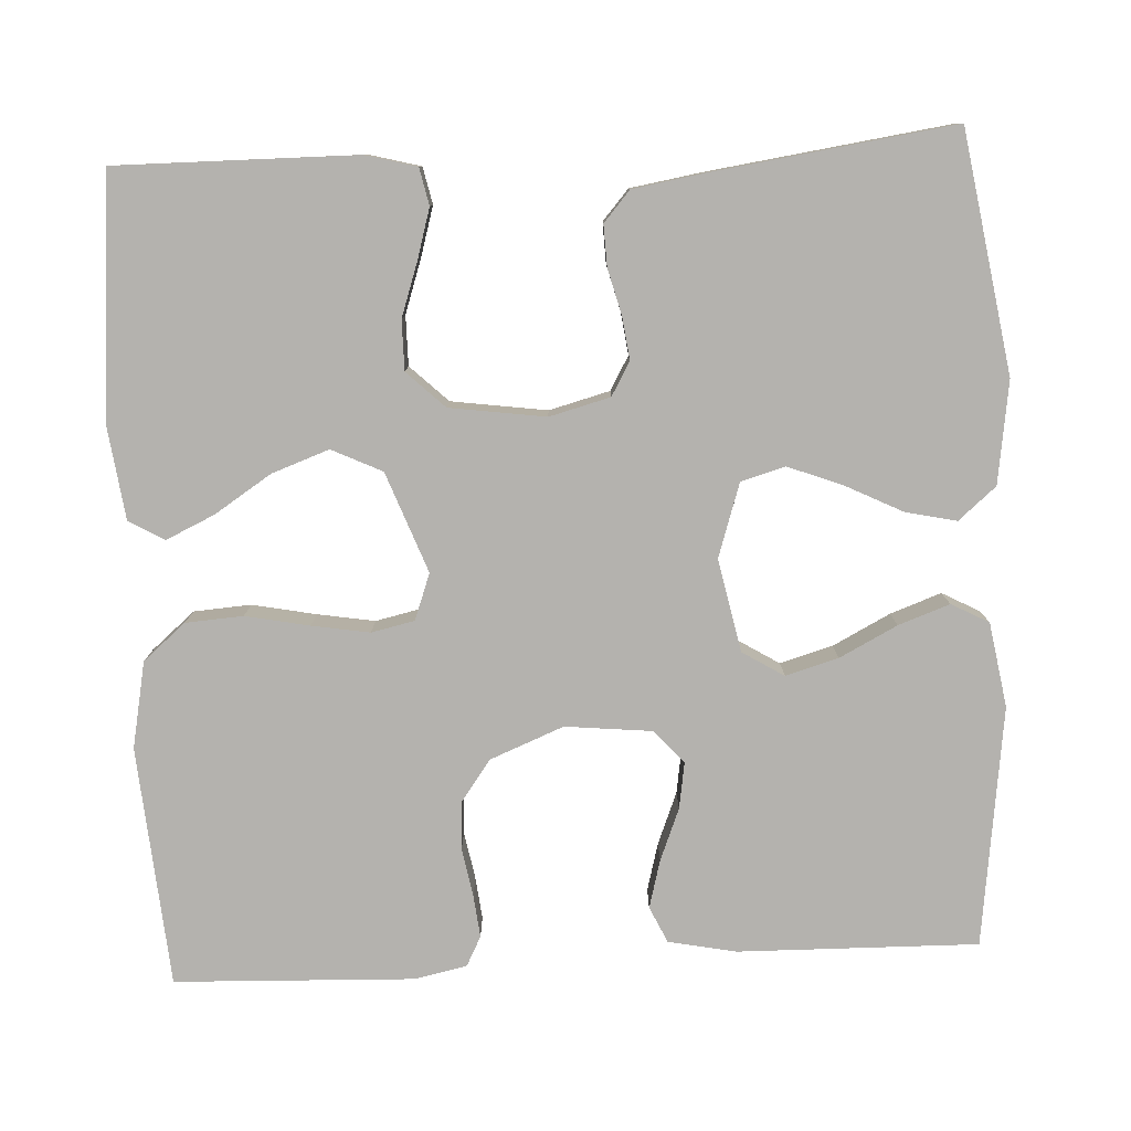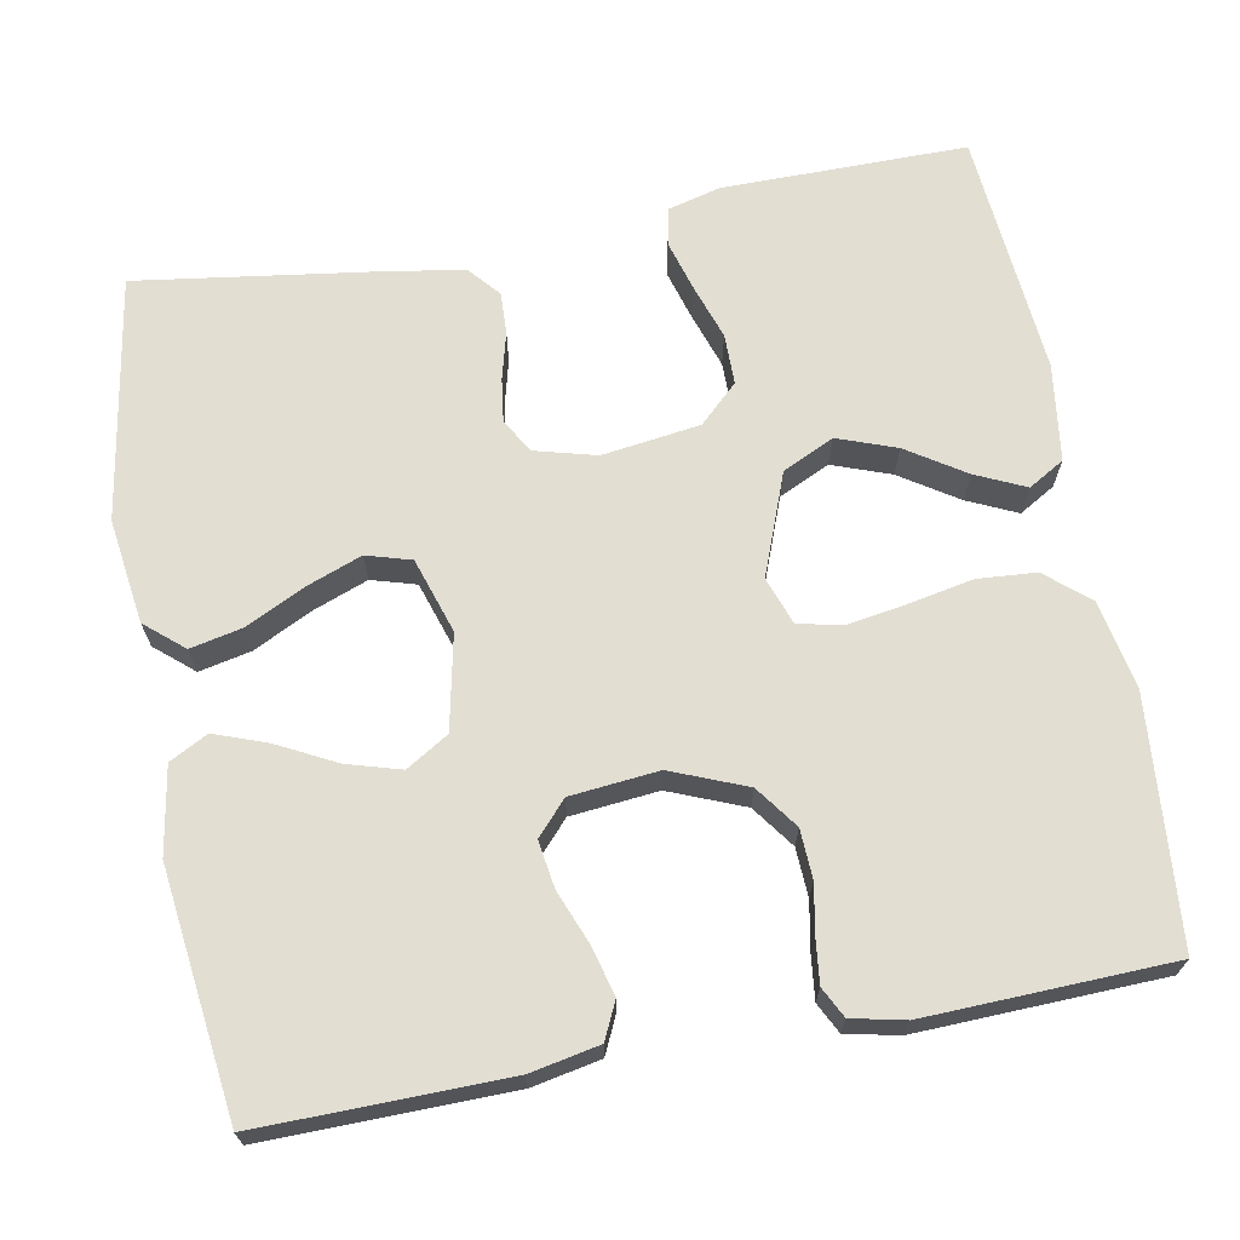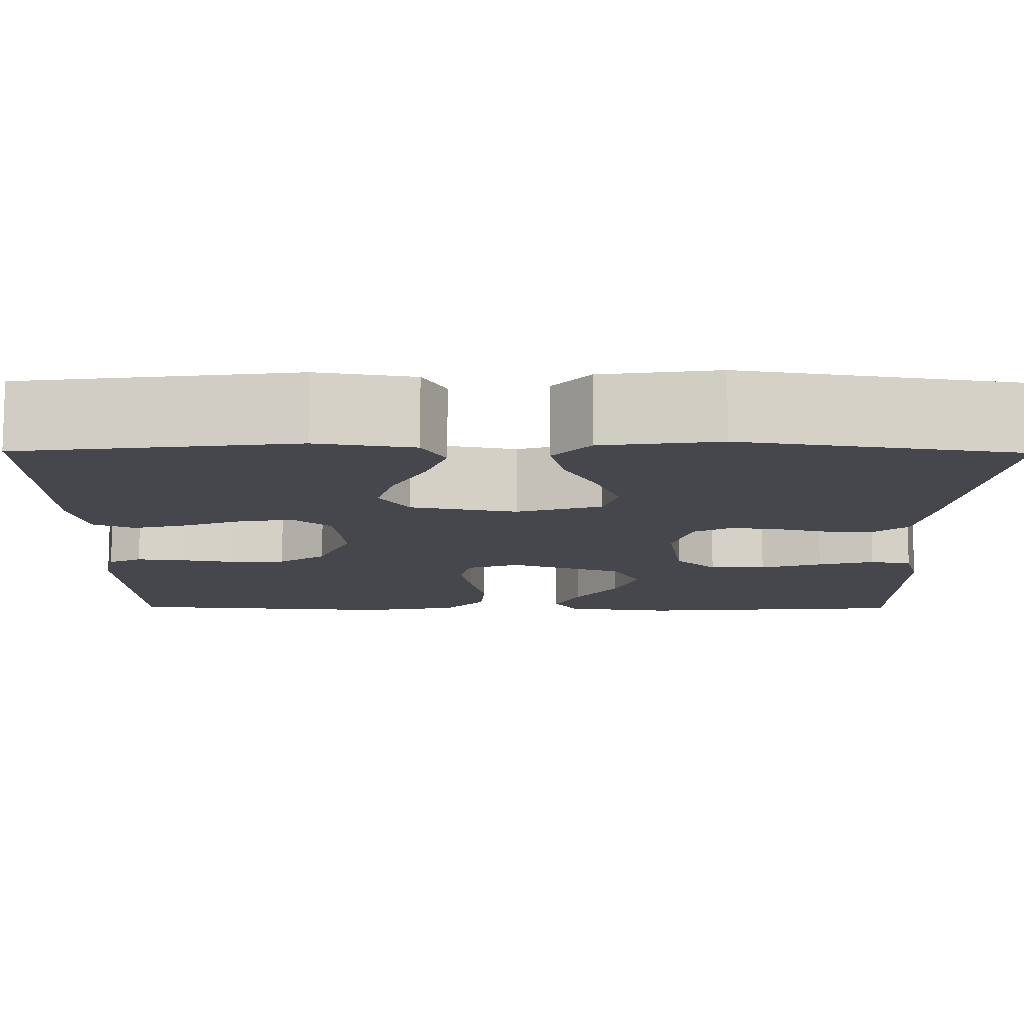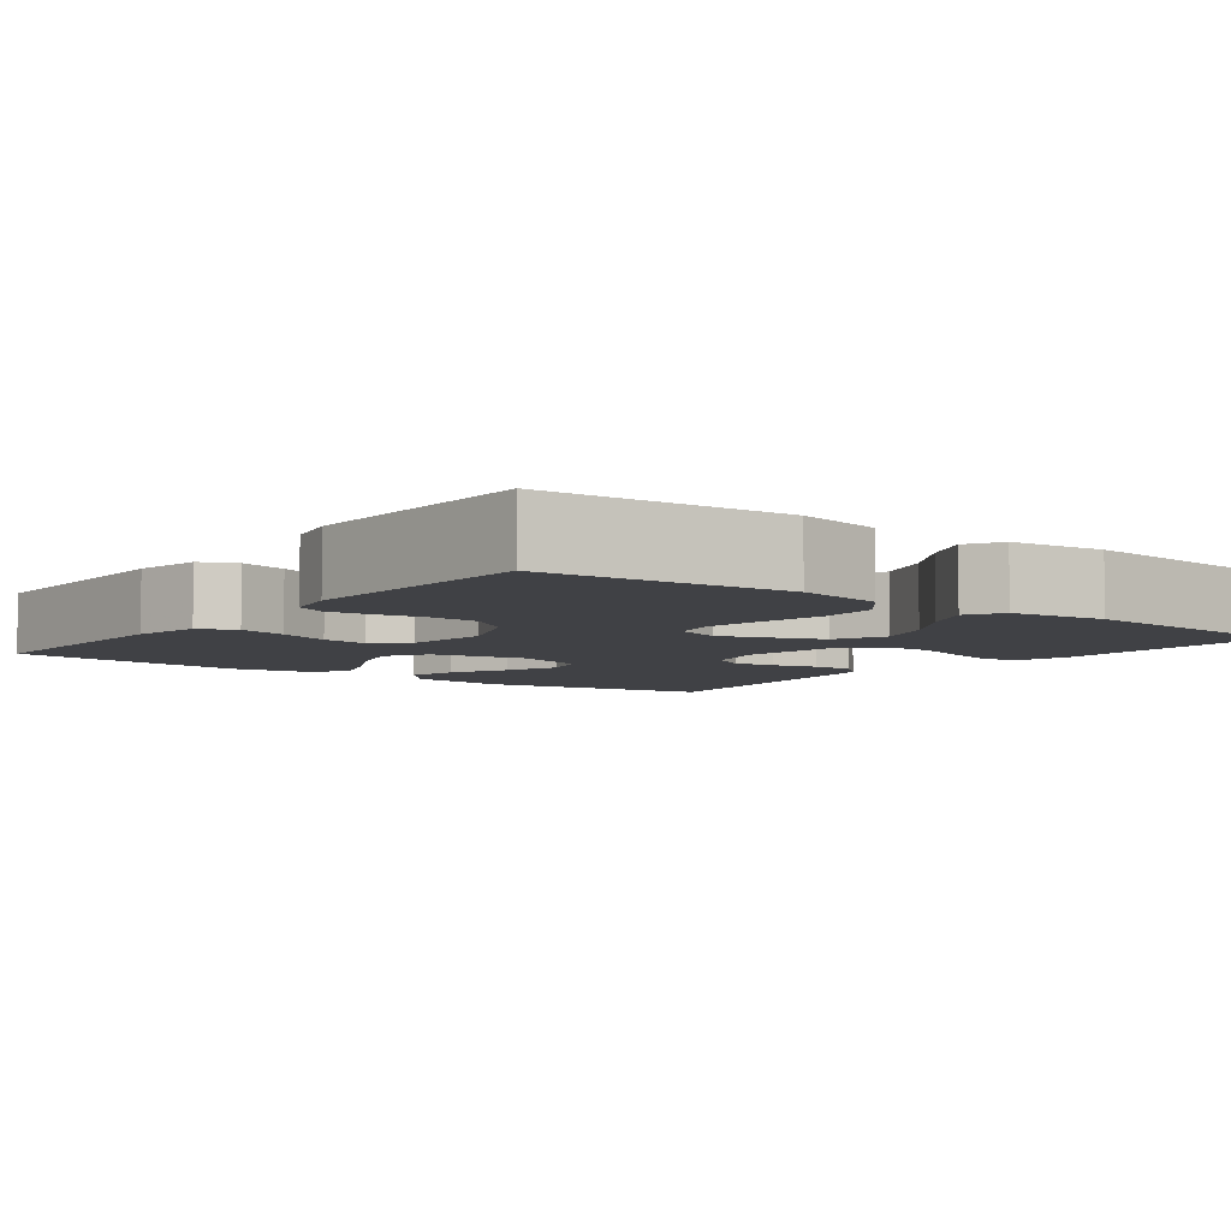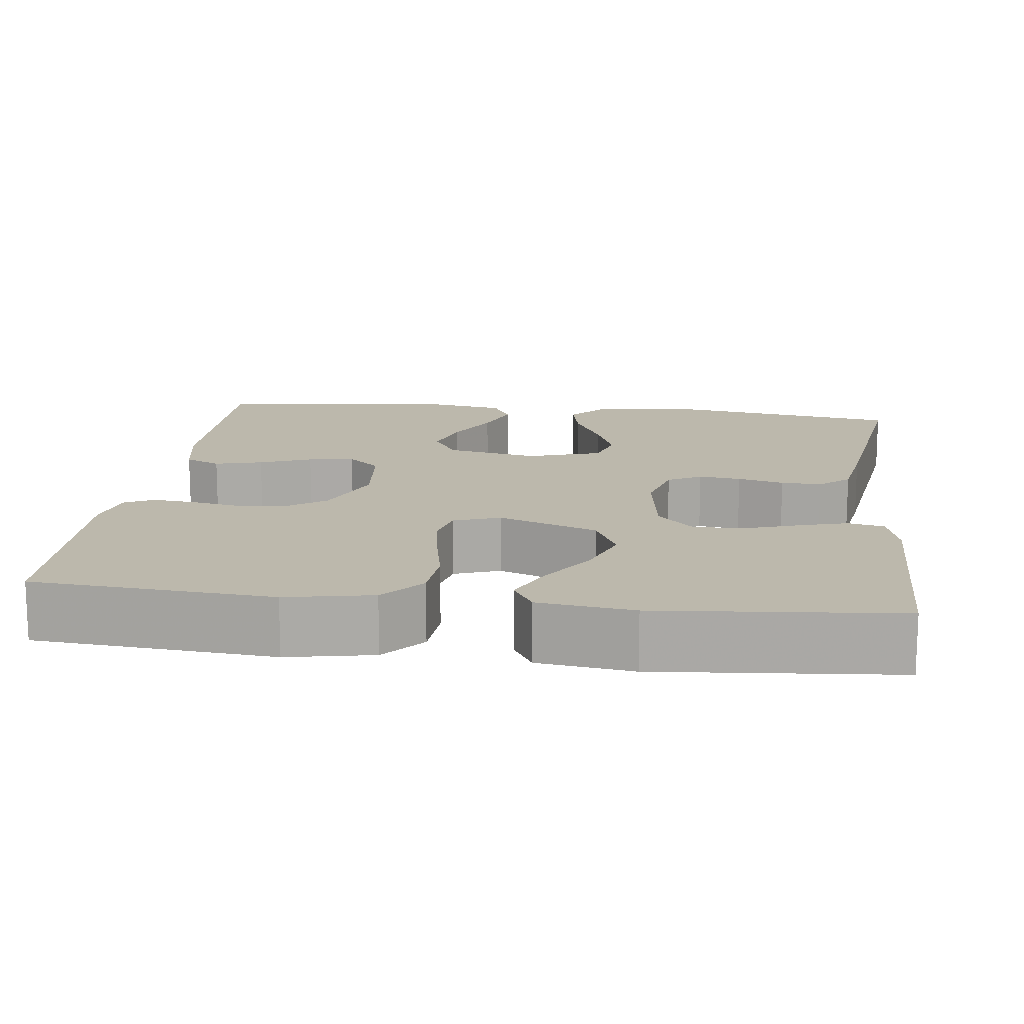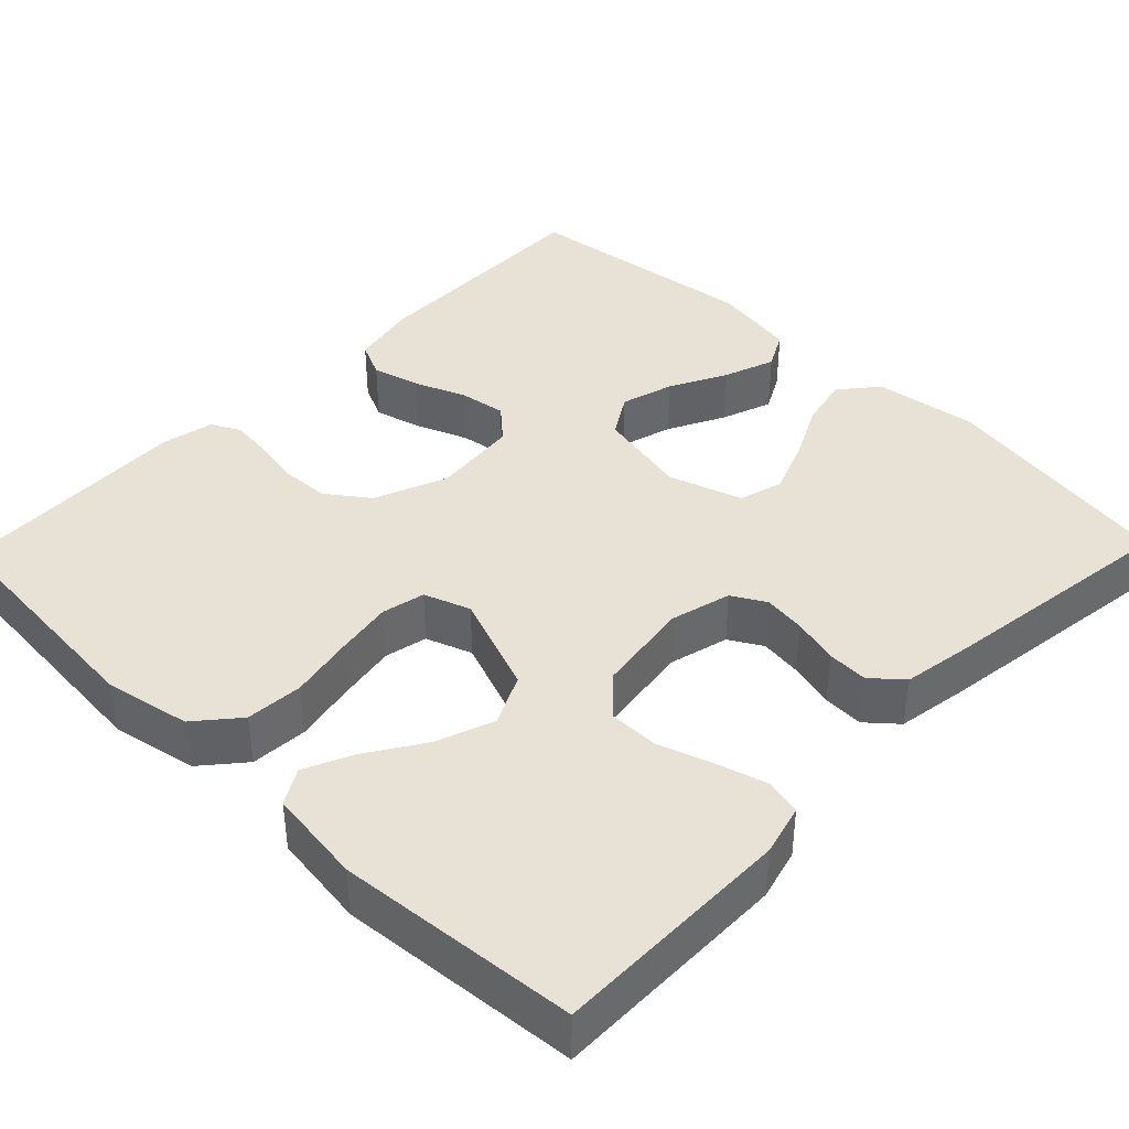
<metadata>
{"format":"obj","ext":"obj","renderer":"f3d","projection":"perspective","resolution":1024,"background":"white","views":[{"elev":-79.8,"azim":-87.2,"up":"+Y"},{"elev":68.0,"azim":79.6,"up":"+Y"},{"elev":79.1,"azim":-179.9,"up":"+Z"},{"elev":-5.9,"azim":142.7,"up":"+Y"},{"elev":14.6,"azim":-173.0,"up":"+Y"},{"elev":40.4,"azim":-135.9,"up":"+Y"}]}
</metadata>
<code>
v -0.5 0.07 0.5
v -0.2 0.07 0.549
v -0.072 0.07 0.531
v -0.032 0.07 0.484
v -0.046 0.07 0.42
v -0.082 0.07 0.348
v -0.108 0.07 0.28
v -0.092 0.07 0.225
v 0 0.07 0.195
v 0.116 0.07 0.219
v 0.148 0.07 0.271
v 0.129 0.07 0.337
v 0.092 0.07 0.409
v 0.069 0.07 0.473
v 0.094 0.07 0.52
v 0.2 0.07 0.538
v 0.5 0.07 0.5
v 0.495 0.07 0.2
v 0.478 0.07 0.115
v 0.433 0.07 0.094
v 0.373 0.07 0.11
v 0.308 0.07 0.136
v 0.25 0.07 0.145
v 0.209 0.07 0.108
v 0.198 0.07 0
v 0.235 0.07 -0.092
v 0.287 0.07 -0.13
v 0.347 0.07 -0.133
v 0.407 0.07 -0.122
v 0.46 0.07 -0.116
v 0.497 0.07 -0.135
v 0.511 0.07 -0.2
v 0.5 0.07 -0.5
v 0.2 0.07 -0.525
v 0.092 0.07 -0.504
v 0.047 0.07 -0.451
v 0.042 0.07 -0.379
v 0.058 0.07 -0.299
v 0.07 0.07 -0.227
v 0.058 0.07 -0.173
v 0 0.07 -0.152
v -0.125 0.07 -0.199
v -0.155 0.07 -0.262
v -0.129 0.07 -0.334
v -0.083 0.07 -0.405
v -0.055 0.07 -0.466
v -0.081 0.07 -0.51
v -0.2 0.07 -0.526
v -0.5 0.07 -0.5
v -0.498 0.07 -0.2
v -0.481 0.07 -0.136
v -0.435 0.07 -0.126
v -0.373 0.07 -0.144
v -0.305 0.07 -0.167
v -0.243 0.07 -0.167
v -0.198 0.07 -0.12
v -0.181 0.07 0
v -0.201 0.07 0.076
v -0.243 0.07 0.1
v -0.296 0.07 0.093
v -0.354 0.07 0.078
v -0.405 0.07 0.076
v -0.443 0.07 0.109
v -0.458 0.07 0.2
v -0.5 0 0.5
v -0.2 0 0.549
v -0.072 0 0.531
v -0.032 0 0.484
v -0.046 0 0.42
v -0.082 0 0.348
v -0.108 0 0.28
v -0.092 0 0.225
v 0 0 0.195
v 0.116 0 0.219
v 0.148 0 0.271
v 0.129 0 0.337
v 0.092 0 0.409
v 0.069 0 0.473
v 0.094 0 0.52
v 0.2 0 0.538
v 0.5 0 0.5
v 0.495 0 0.2
v 0.478 0 0.115
v 0.433 0 0.094
v 0.373 0 0.11
v 0.308 0 0.136
v 0.25 0 0.145
v 0.209 0 0.108
v 0.198 0 0
v 0.235 0 -0.092
v 0.287 0 -0.13
v 0.347 0 -0.133
v 0.407 0 -0.122
v 0.46 0 -0.116
v 0.497 0 -0.135
v 0.511 0 -0.2
v 0.5 0 -0.5
v 0.2 0 -0.525
v 0.092 0 -0.504
v 0.047 0 -0.451
v 0.042 0 -0.379
v 0.058 0 -0.299
v 0.07 0 -0.227
v 0.058 0 -0.173
v 0 0 -0.152
v -0.125 0 -0.199
v -0.155 0 -0.262
v -0.129 0 -0.334
v -0.083 0 -0.405
v -0.055 0 -0.466
v -0.081 0 -0.51
v -0.2 0 -0.526
v -0.5 0 -0.5
v -0.498 0 -0.2
v -0.481 0 -0.136
v -0.435 0 -0.126
v -0.373 0 -0.144
v -0.305 0 -0.167
v -0.243 0 -0.167
v -0.198 0 -0.12
v -0.181 0 0
v -0.201 0 0.076
v -0.243 0 0.1
v -0.296 0 0.093
v -0.354 0 0.078
v -0.405 0 0.076
v -0.443 0 0.109
v -0.458 0 0.2
f 4 5 6
f 3 4 6
f 2 3 6
f 1 2 6
f 64 1 6
f 63 64 6
f 62 63 6
f 61 62 6
f 60 61 6
f 59 60 6 7
f 58 59 7 8
f 57 58 8 9
f 56 57 9 10
f 52 53 54
f 51 52 54
f 50 51 54
f 49 50 54
f 48 49 54
f 47 48 54
f 46 47 54
f 45 46 54
f 44 45 54
f 43 44 54 55
f 42 43 55 56
f 36 37 38
f 35 36 38
f 34 35 38
f 33 34 38
f 32 33 38
f 31 32 38
f 30 31 38
f 29 30 38
f 28 29 38
f 27 28 38 39
f 26 27 39 40
f 20 21 22
f 19 20 22
f 18 19 22
f 17 18 22
f 16 17 22
f 15 16 22
f 14 15 22
f 13 14 22
f 12 13 22
f 11 12 22 23
f 10 11 23 24
f 10 24 25
f 56 10 25
f 42 56 25
f 41 42 25
f 25 26 40 41
f 70 69 68
f 70 68 67
f 70 67 66
f 70 66 65
f 70 65 128
f 70 128 127
f 70 127 126
f 70 126 125
f 70 125 124
f 71 70 124 123
f 72 71 123 122
f 73 72 122 121
f 74 73 121 120
f 118 117 116
f 118 116 115
f 118 115 114
f 118 114 113
f 118 113 112
f 118 112 111
f 118 111 110
f 118 110 109
f 118 109 108
f 119 118 108 107
f 120 119 107 106
f 102 101 100
f 102 100 99
f 102 99 98
f 102 98 97
f 102 97 96
f 102 96 95
f 102 95 94
f 102 94 93
f 102 93 92
f 103 102 92 91
f 104 103 91 90
f 86 85 84
f 86 84 83
f 86 83 82
f 86 82 81
f 86 81 80
f 86 80 79
f 86 79 78
f 86 78 77
f 86 77 76
f 87 86 76 75
f 88 87 75 74
f 89 88 74
f 89 74 120
f 89 120 106
f 89 106 105
f 105 104 90 89
f 1 65 66 2
f 2 66 67 3
f 3 67 68 4
f 4 68 69 5
f 5 69 70 6
f 6 70 71 7
f 7 71 72 8
f 8 72 73 9
f 9 73 74 10
f 10 74 75 11
f 11 75 76 12
f 12 76 77 13
f 13 77 78 14
f 14 78 79 15
f 15 79 80 16
f 16 80 81 17
f 17 81 82 18
f 18 82 83 19
f 19 83 84 20
f 20 84 85 21
f 21 85 86 22
f 22 86 87 23
f 23 87 88 24
f 24 88 89 25
f 25 89 90 26
f 26 90 91 27
f 27 91 92 28
f 28 92 93 29
f 29 93 94 30
f 30 94 95 31
f 31 95 96 32
f 32 96 97 33
f 33 97 98 34
f 34 98 99 35
f 35 99 100 36
f 36 100 101 37
f 37 101 102 38
f 38 102 103 39
f 39 103 104 40
f 40 104 105 41
f 41 105 106 42
f 42 106 107 43
f 43 107 108 44
f 44 108 109 45
f 45 109 110 46
f 46 110 111 47
f 47 111 112 48
f 48 112 113 49
f 49 113 114 50
f 50 114 115 51
f 51 115 116 52
f 52 116 117 53
f 53 117 118 54
f 54 118 119 55
f 55 119 120 56
f 56 120 121 57
f 57 121 122 58
f 58 122 123 59
f 59 123 124 60
f 60 124 125 61
f 61 125 126 62
f 62 126 127 63
f 63 127 128 64
f 64 128 65 1

</code>
